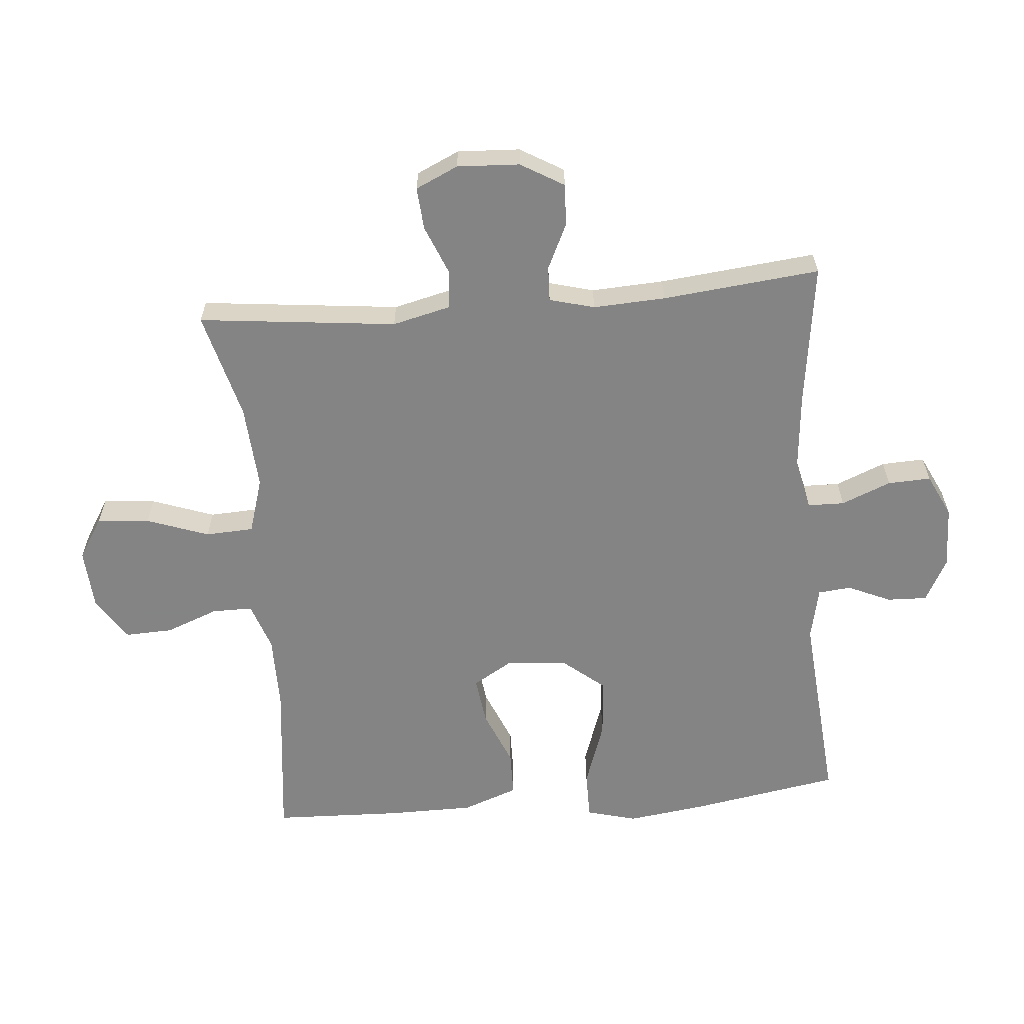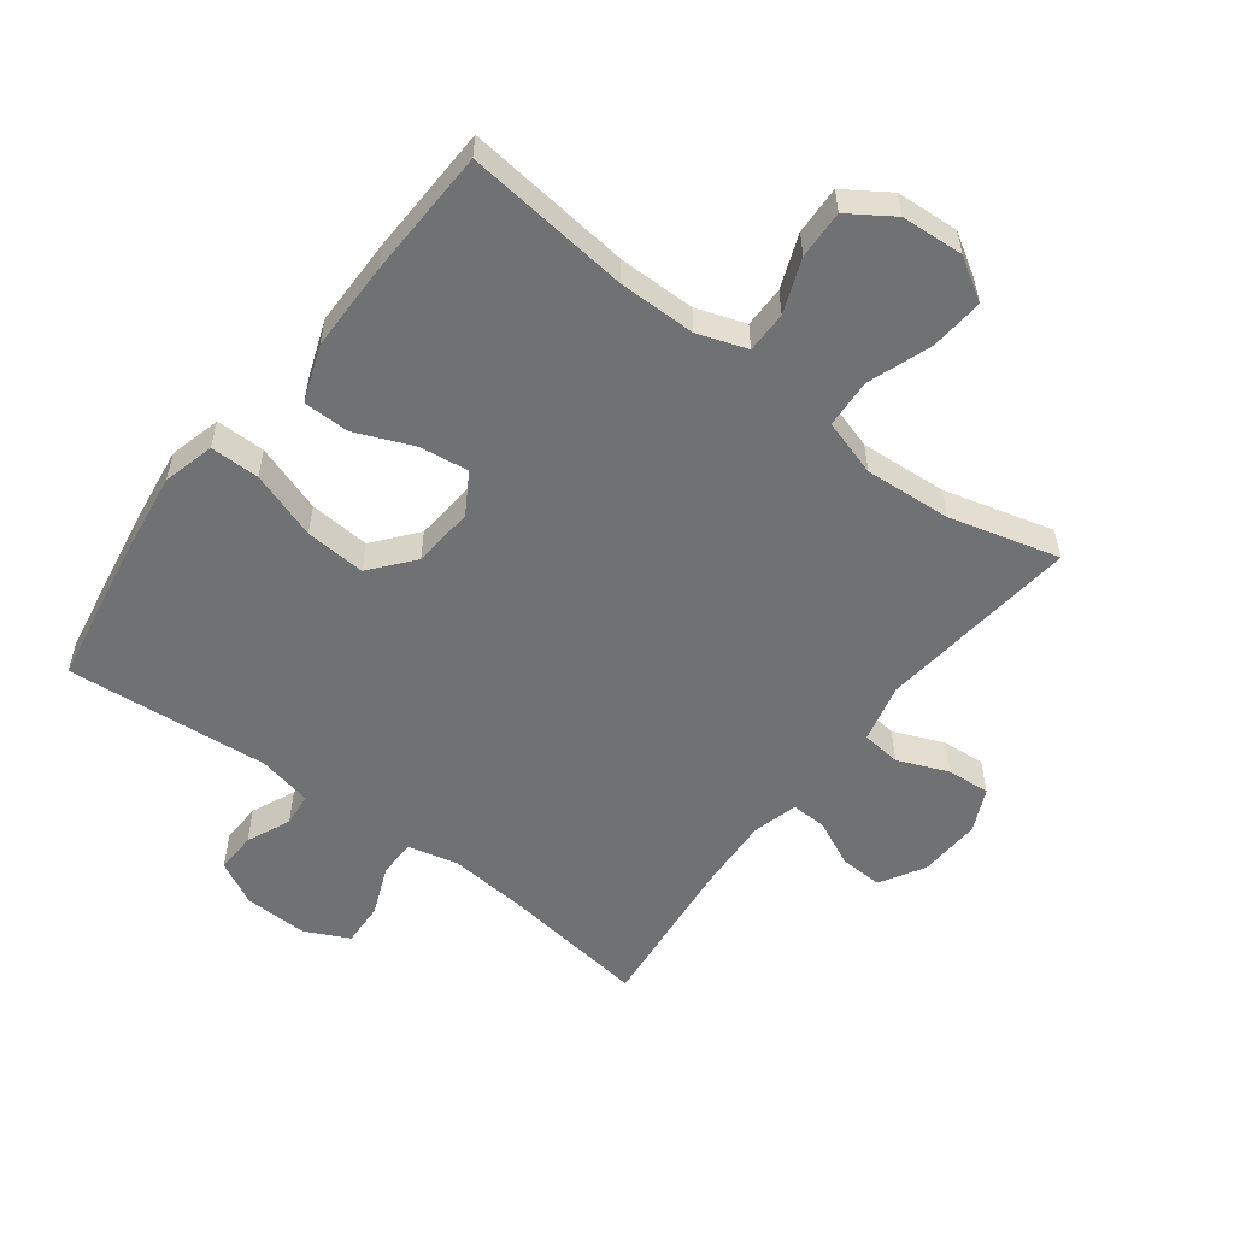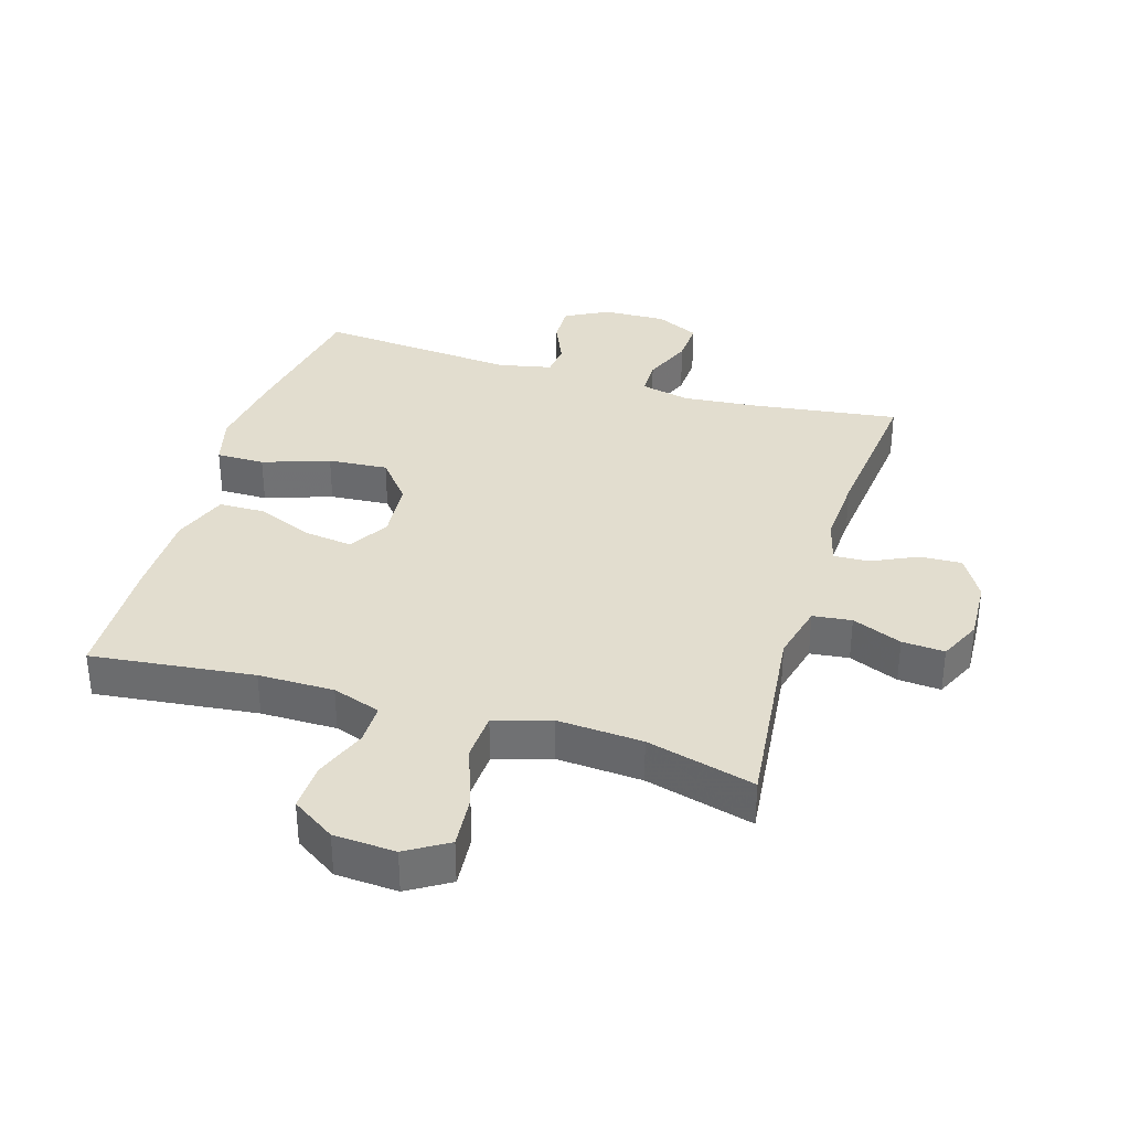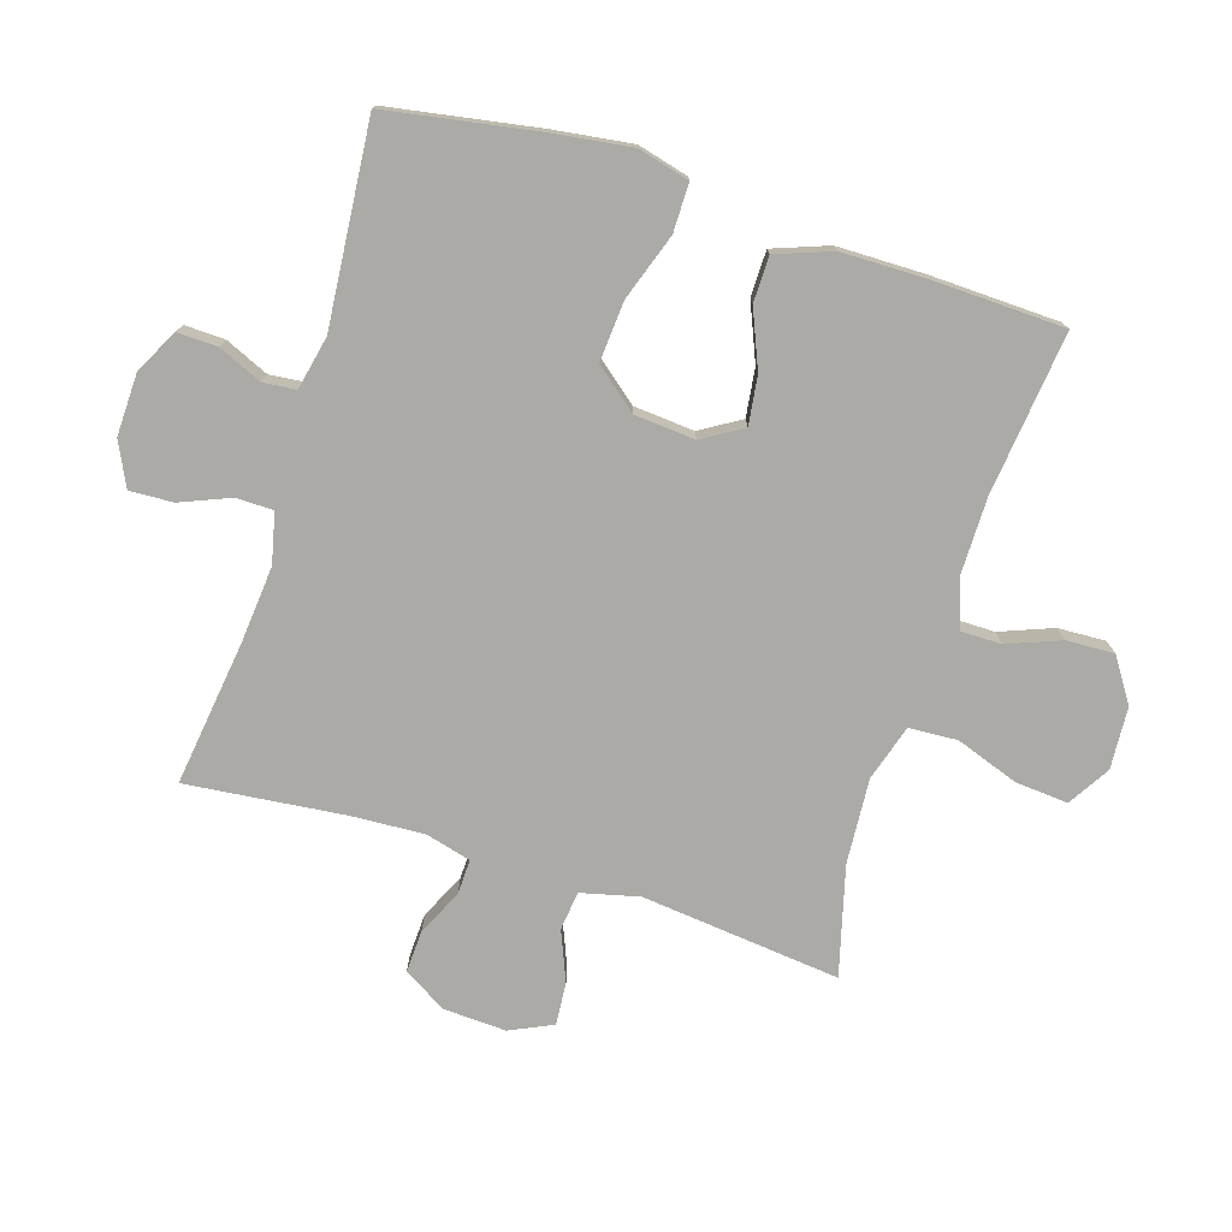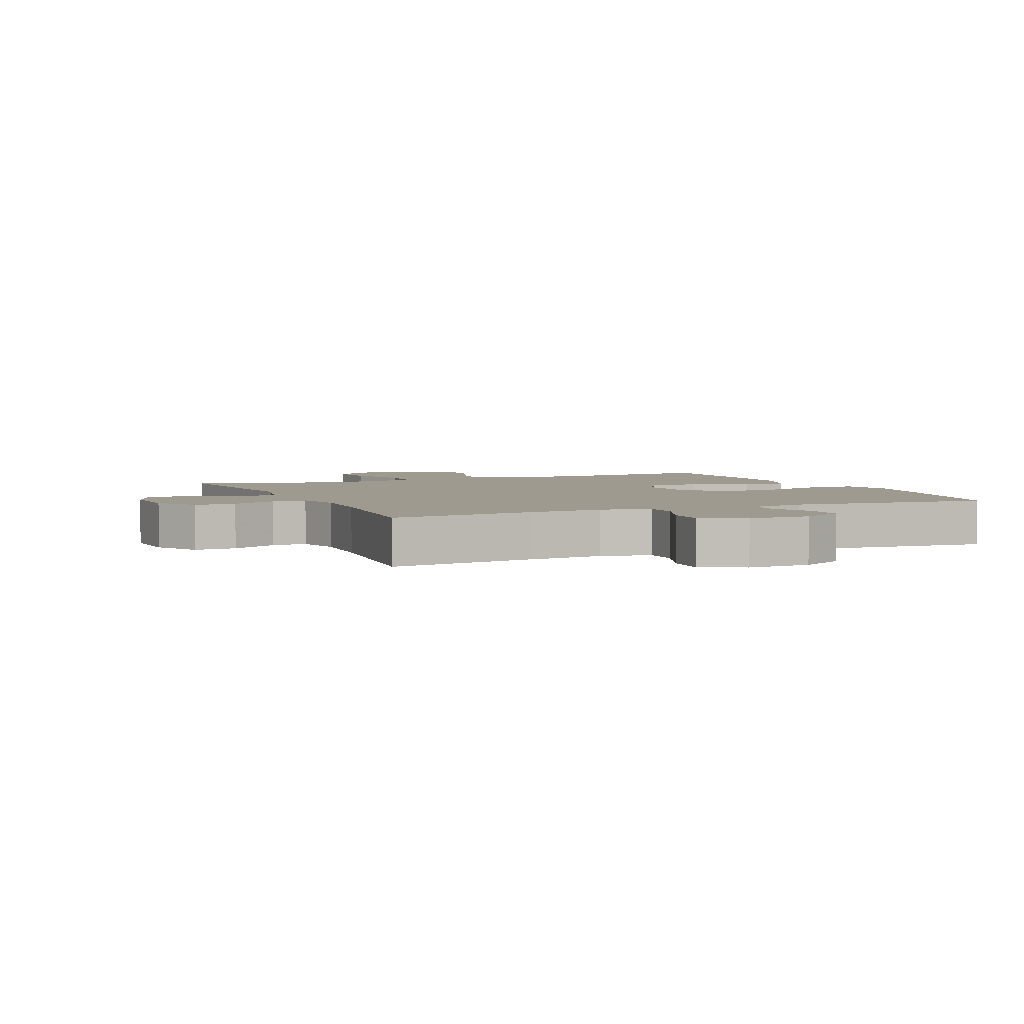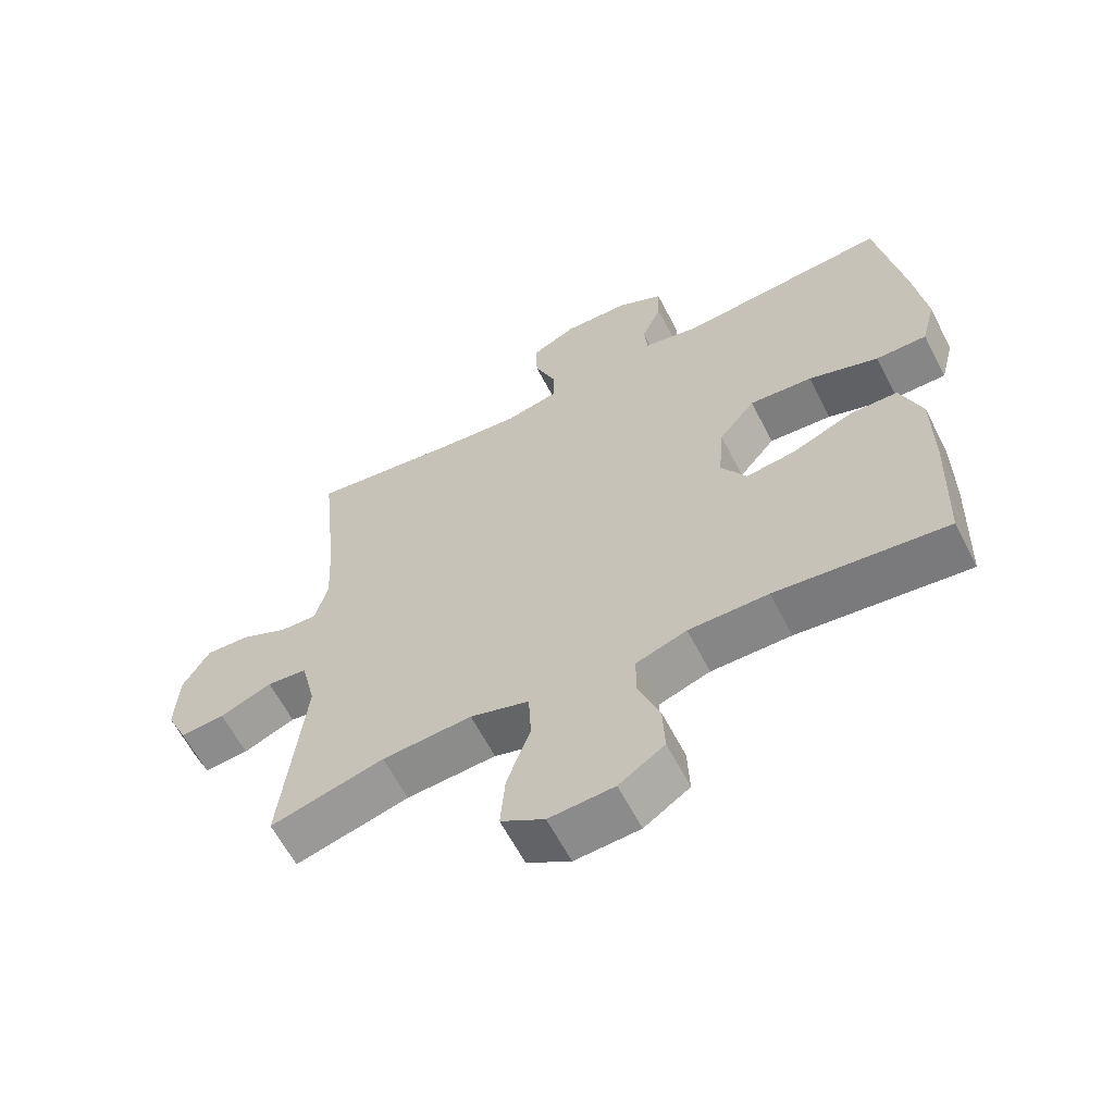
<metadata>
{"format":"obj","ext":"obj","renderer":"f3d","projection":"perspective","resolution":1024,"background":"white","views":[{"elev":-61.3,"azim":-85.1,"up":"+Y"},{"elev":-55.1,"azim":142.9,"up":"+Y"},{"elev":34.8,"azim":-163.1,"up":"+Y"},{"elev":-75.8,"azim":72.6,"up":"+Y"},{"elev":3.8,"azim":-23.5,"up":"+Y"},{"elev":-62.0,"azim":27.3,"up":"+Z"}]}
</metadata>
<code>
v -0.5 0.07 -0.5
v -0.466 0.07 -0.188
v -0.488 0.07 -0.097
v -0.549 0.07 -0.09
v -0.627 0.07 -0.122
v -0.694 0.07 -0.127
v -0.725 0.07 -0.06
v -0.72 0.07 0.038
v -0.68 0.07 0.106
v -0.614 0.07 0.103
v -0.542 0.07 0.069
v -0.487 0.07 0.067
v -0.468 0.07 0.138
v -0.474 0.07 0.252
v -0.5 0.07 0.5
v -0.271 0.07 0.469
v -0.151 0.07 0.458
v -0.073 0.07 0.476
v -0.072 0.07 0.534
v -0.104 0.07 0.612
v -0.107 0.07 0.68
v -0.039 0.07 0.713
v 0.06 0.07 0.71
v 0.128 0.07 0.674
v 0.126 0.07 0.611
v 0.096 0.07 0.543
v 0.101 0.07 0.491
v 0.185 0.07 0.473
v 0.5 0.07 0.5
v 0.54 0.07 0.266
v 0.557 0.07 0.141
v 0.536 0.07 0.061
v 0.46 0.07 0.061
v 0.355 0.07 0.097
v 0.261 0.07 0.104
v 0.207 0.07 0.038
v 0.199 0.07 -0.057
v 0.237 0.07 -0.12
v 0.313 0.07 -0.11
v 0.402 0.07 -0.073
v 0.474 0.07 -0.074
v 0.506 0.07 -0.161
v 0.507 0.07 -0.297
v 0.5 0.07 -0.5
v 0.244 0.07 -0.471
v 0.125 0.07 -0.471
v 0.049 0.07 -0.497
v 0.049 0.07 -0.561
v 0.081 0.07 -0.644
v 0.084 0.07 -0.719
v 0.016 0.07 -0.764
v -0.081 0.07 -0.77
v -0.146 0.07 -0.73
v -0.139 0.07 -0.647
v -0.104 0.07 -0.549
v -0.108 0.07 -0.473
v -0.196 0.07 -0.446
v -0.33 0.07 -0.455
v -0.5 0 -0.5
v -0.466 0 -0.188
v -0.488 0 -0.097
v -0.549 0 -0.09
v -0.627 0 -0.122
v -0.694 0 -0.127
v -0.725 0 -0.06
v -0.72 0 0.038
v -0.68 0 0.106
v -0.614 0 0.103
v -0.542 0 0.069
v -0.487 0 0.067
v -0.468 0 0.138
v -0.474 0 0.252
v -0.5 0 0.5
v -0.271 0 0.469
v -0.151 0 0.458
v -0.073 0 0.476
v -0.072 0 0.534
v -0.104 0 0.612
v -0.107 0 0.68
v -0.039 0 0.713
v 0.06 0 0.71
v 0.128 0 0.674
v 0.126 0 0.611
v 0.096 0 0.543
v 0.101 0 0.491
v 0.185 0 0.473
v 0.5 0 0.5
v 0.54 0 0.266
v 0.557 0 0.141
v 0.536 0 0.061
v 0.46 0 0.061
v 0.355 0 0.097
v 0.261 0 0.104
v 0.207 0 0.038
v 0.199 0 -0.057
v 0.237 0 -0.12
v 0.313 0 -0.11
v 0.402 0 -0.073
v 0.474 0 -0.074
v 0.506 0 -0.161
v 0.507 0 -0.297
v 0.5 0 -0.5
v 0.244 0 -0.471
v 0.125 0 -0.471
v 0.049 0 -0.497
v 0.049 0 -0.561
v 0.081 0 -0.644
v 0.084 0 -0.719
v 0.016 0 -0.764
v -0.081 0 -0.77
v -0.146 0 -0.73
v -0.139 0 -0.647
v -0.104 0 -0.549
v -0.108 0 -0.473
v -0.196 0 -0.446
v -0.33 0 -0.455
f 52 53 54 55
f 52 55 56
f 51 52 56
f 48 49 50 51
f 47 48 51 56
f 46 47 56 57
f 42 43 44 45
f 42 45 46 57
f 39 40 41 42
f 38 39 42 57
f 31 32 33 34
f 31 34 35
f 28 29 30 31
f 27 28 31 35
f 23 24 25 26
f 23 26 27
f 22 23 27
f 19 20 21 22
f 18 19 22 27
f 17 18 27 35
f 14 15 16
f 13 14 16 17
f 12 13 17 35
f 8 9 10 11
f 8 11 12
f 4 5 6 7
f 3 4 7 8
f 58 1 2
f 58 2 3
f 37 38 57 58
f 36 37 58 3
f 12 35 36
f 3 8 12 36
f 113 112 111 110
f 114 113 110
f 114 110 109
f 109 108 107 106
f 114 109 106 105
f 115 114 105 104
f 103 102 101 100
f 115 104 103 100
f 100 99 98 97
f 115 100 97 96
f 92 91 90 89
f 93 92 89
f 89 88 87 86
f 93 89 86 85
f 84 83 82 81
f 85 84 81
f 85 81 80
f 80 79 78 77
f 85 80 77 76
f 93 85 76 75
f 74 73 72
f 75 74 72 71
f 93 75 71 70
f 69 68 67 66
f 70 69 66
f 65 64 63 62
f 66 65 62 61
f 60 59 116
f 61 60 116
f 116 115 96 95
f 61 116 95 94
f 94 93 70
f 94 70 66 61
f 1 59 60 2
f 2 60 61 3
f 3 61 62 4
f 4 62 63 5
f 5 63 64 6
f 6 64 65 7
f 7 65 66 8
f 8 66 67 9
f 9 67 68 10
f 10 68 69 11
f 11 69 70 12
f 12 70 71 13
f 13 71 72 14
f 14 72 73 15
f 15 73 74 16
f 16 74 75 17
f 17 75 76 18
f 18 76 77 19
f 19 77 78 20
f 20 78 79 21
f 21 79 80 22
f 22 80 81 23
f 23 81 82 24
f 24 82 83 25
f 25 83 84 26
f 26 84 85 27
f 27 85 86 28
f 28 86 87 29
f 29 87 88 30
f 30 88 89 31
f 31 89 90 32
f 32 90 91 33
f 33 91 92 34
f 34 92 93 35
f 35 93 94 36
f 36 94 95 37
f 37 95 96 38
f 38 96 97 39
f 39 97 98 40
f 40 98 99 41
f 41 99 100 42
f 42 100 101 43
f 43 101 102 44
f 44 102 103 45
f 45 103 104 46
f 46 104 105 47
f 47 105 106 48
f 48 106 107 49
f 49 107 108 50
f 50 108 109 51
f 51 109 110 52
f 52 110 111 53
f 53 111 112 54
f 54 112 113 55
f 55 113 114 56
f 56 114 115 57
f 57 115 116 58
f 58 116 59 1

</code>
